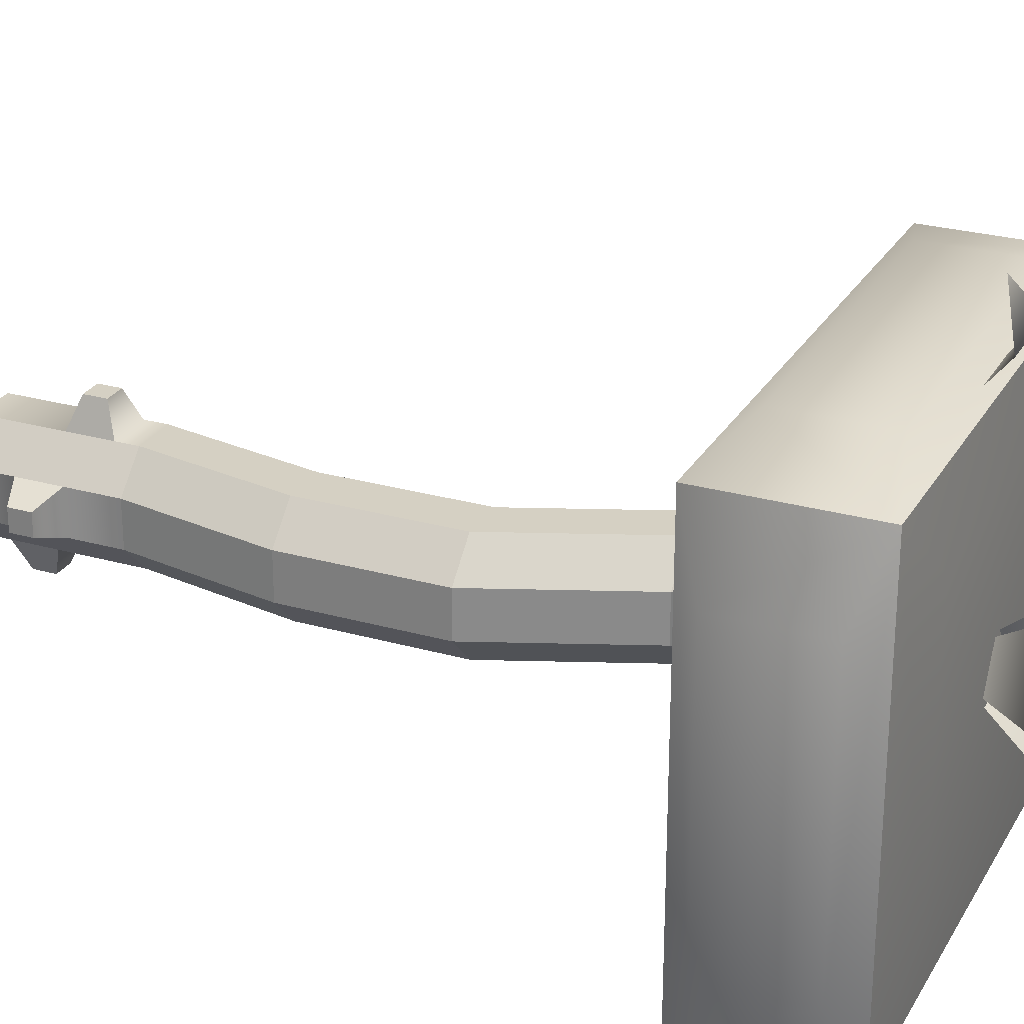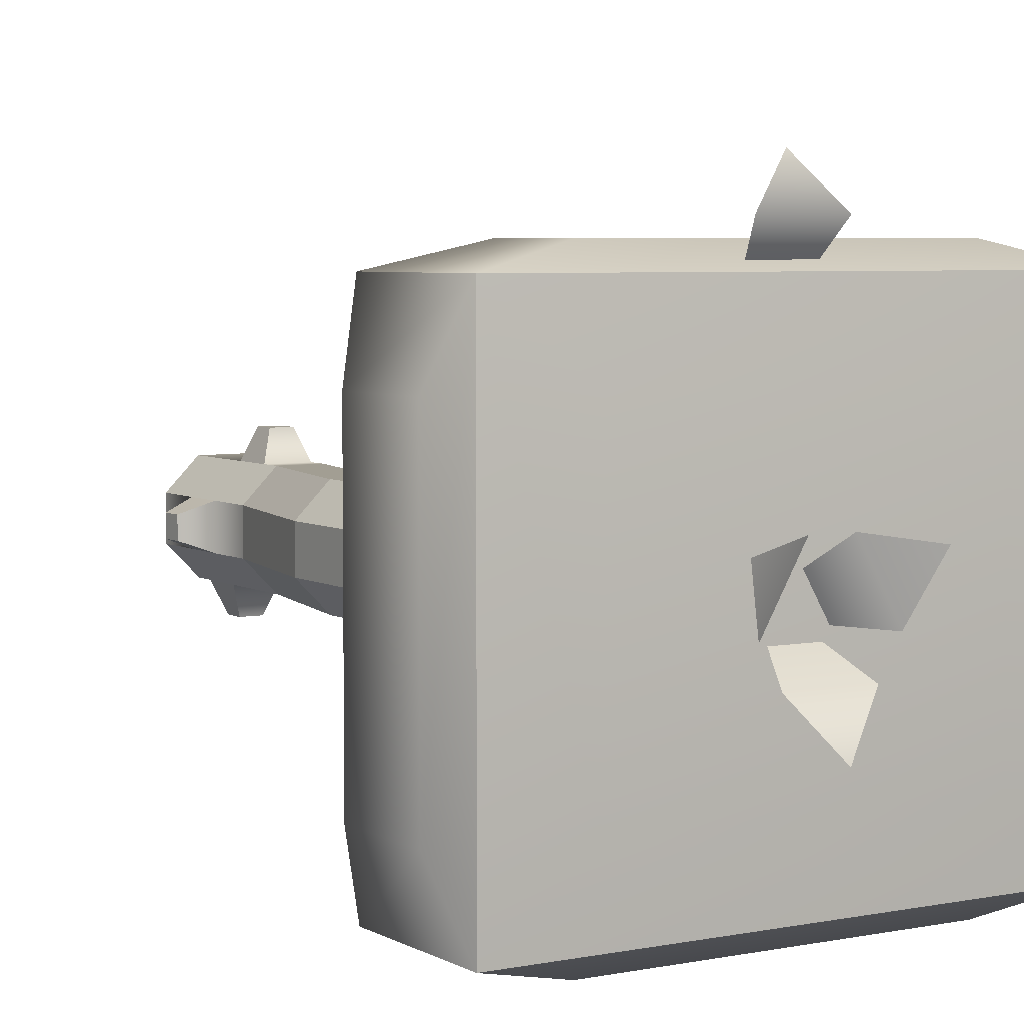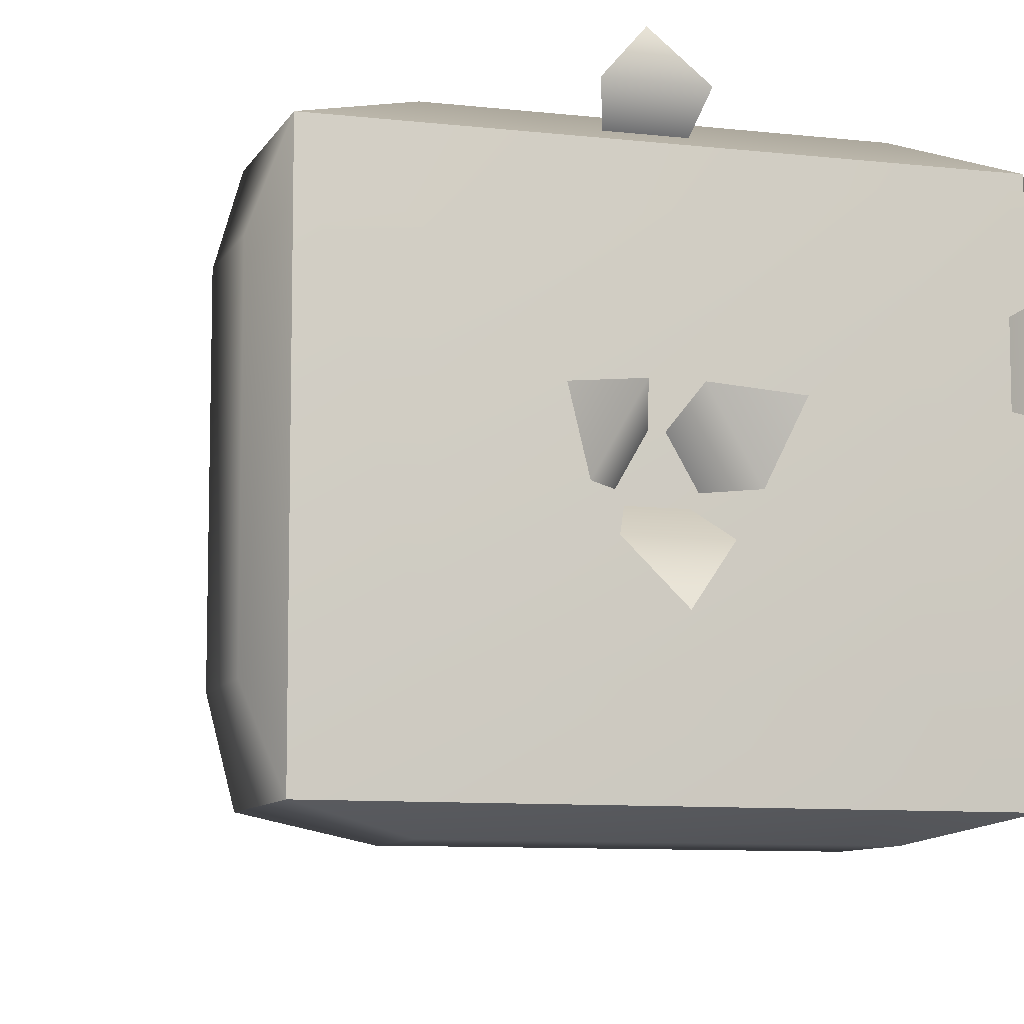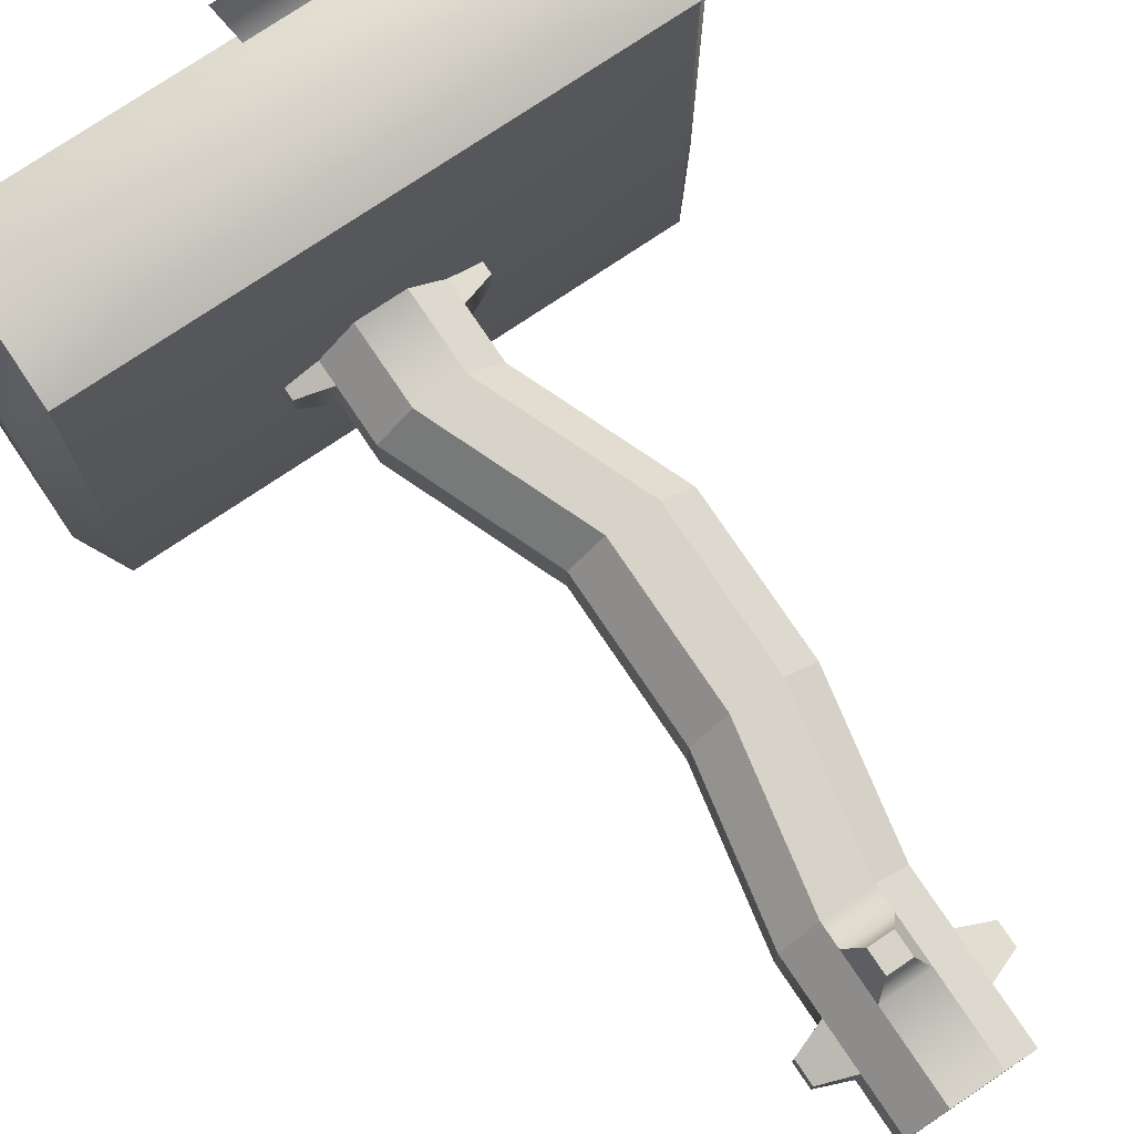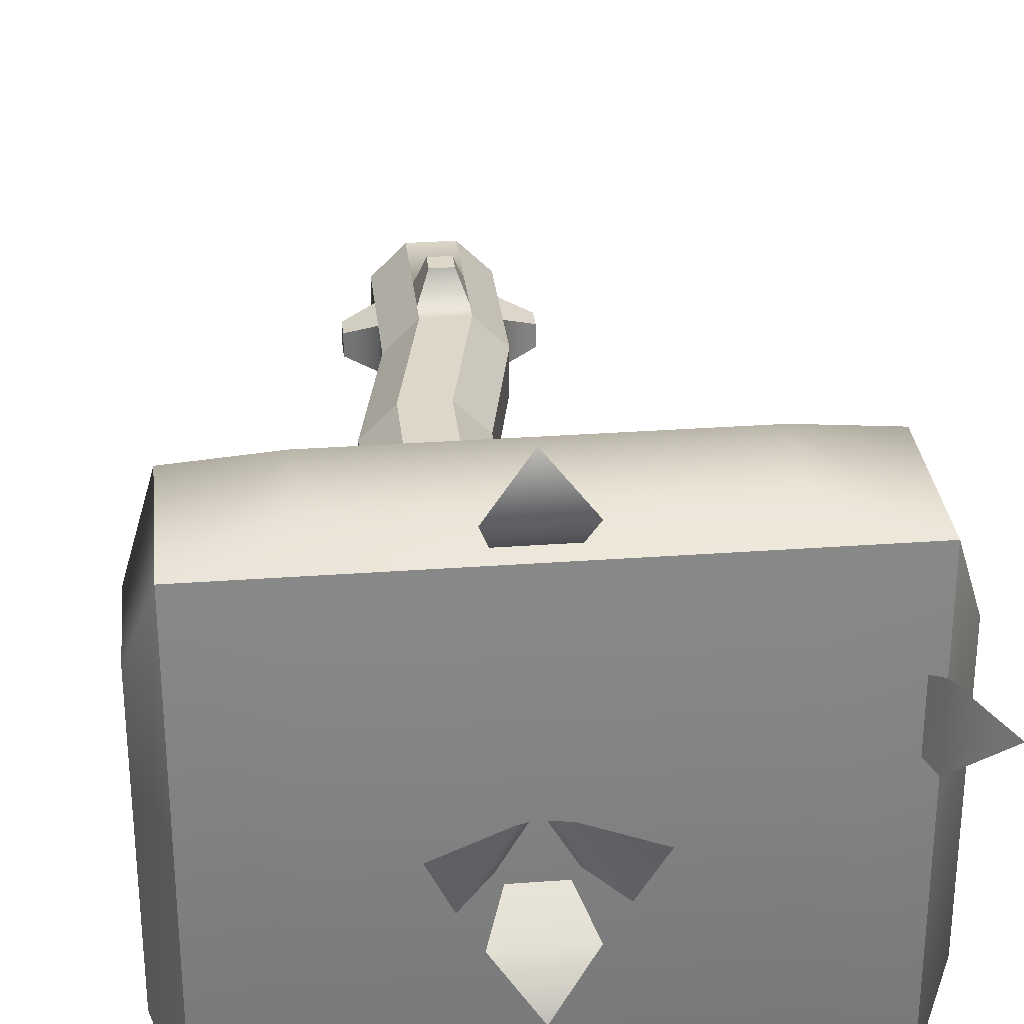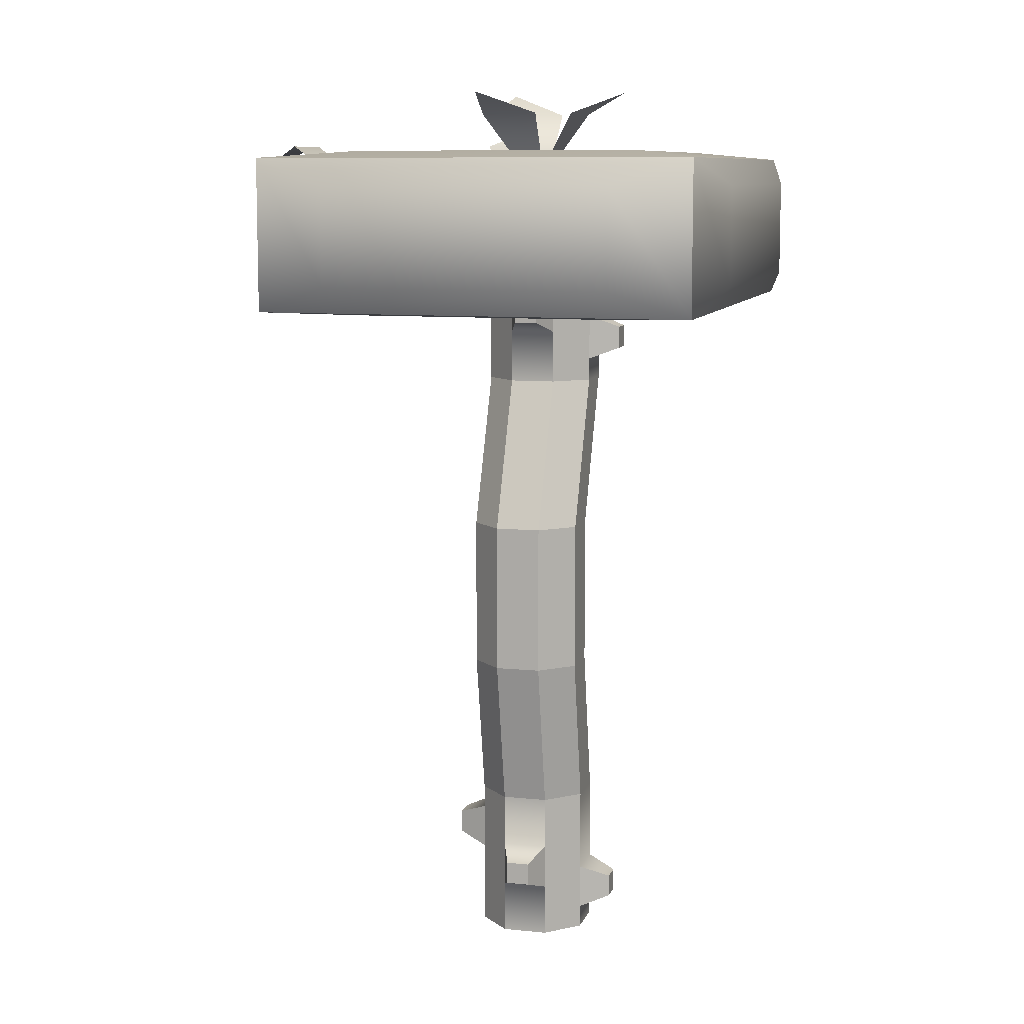
<metadata>
{"format":"obj","ext":"obj","renderer":"f3d","projection":"perspective","resolution":1024,"background":"white","views":[{"elev":26.3,"azim":114.1,"up":"+Z"},{"elev":5.1,"azim":148.2,"up":"+Z"},{"elev":-8.8,"azim":162.7,"up":"+Z"},{"elev":76.3,"azim":-33.9,"up":"+Z"},{"elev":30.3,"azim":173.9,"up":"+Z"},{"elev":9.2,"azim":105.3,"up":"+Y"}]}
</metadata>
<code>
g mergedBlocks
v 0.1811 0 -0.075
v 0.075 0 -0.1811
v 0.1811 0 0.075
v 0.075 0 0.1811
v -0.075 0 -0.1811
v -0.075 0 0.1811
v -0.1811 0 -0.075
v -0.1811 0 0.075
v 0.1811 0.5 -0.075
v 0.1811 0.5 0.075
v 0.075 0.5 -0.1811
v 0.075 0.5 0.1811
v -0.075 0.5 -0.1811
v -0.075 0.5 0.1811
v -0.1811 0.5 -0.075
v -0.1811 0.5 0.075
v -0.1811 0.175 -0.075
v -0.075 0.075 -0.1811
v -0.075 0.225 -0.1811
v -0.1811 0.325 -0.075
v 0.1811 0.325 -0.075
v 0.1811 0.325 0.075
v -0.1811 0.175 0.075
v -0.1811 0.325 0.075
v -0.075 0.275 0.1811
v -0.075 0.425 0.1811
v 0.075 0.425 0.1811
v 0.075 0.075 -0.1811
v 0.1811 0.175 0.075
v 0.075 0.275 0.1811
v 0.075 0.225 -0.1811
v 0.1811 0.175 -0.075
v -0.2811 0.2125 -0.0375
v -0.2811 0.2125 0.0375
v -0.2811 0.2875 -0.0375
v -0.2811 0.2875 0.0375
v 0.0375 0.1875 -0.2811
v 0.0375 0.1125 -0.2811
v -0.0375 0.1125 -0.2811
v -0.0375 0.1875 -0.2811
v 0.2811 0.2875 -0.0375
v 0.2811 0.2125 -0.0375
v 0.2811 0.2875 0.0375
v 0.2811 0.2125 0.0375
v 0.0375 0.3125 0.2811
v -0.0375 0.3125 0.2811
v 0.0375 0.3875 0.2811
v -0.0375 0.3875 0.2811
v 0.2811 1 -0.075
v 0.2811 1 0.075
v 0.175 1 -0.1811
v 0.175 1 0.1811
v 0.025 1 -0.1811
v 0.025 1 0.1811
v -0.08107 1 -0.075
v -0.08107 1 0.075
v 0.2811 1 -0.075
v 0.175 1 -0.1811
v 0.025 1 -0.1811
v 0.025 1 0.1811
v 0.2811 1.5 -0.075
v 0.2811 1.5 0.075
v 0.175 1.5 -0.1811
v 0.175 1.5 0.1811
v 0.025 1.5 -0.1811
v 0.025 1.5 0.1811
v -0.08107 1.5 -0.075
v -0.08107 1.5 0.075
v -0.08107 1.5 0.075
v 0.025 1.5 0.1811
v -0.08107 1.5 -0.075
v 0.025 1.5 -0.1811
v 0.175 1.5 0.1811
v 0.175 1.5 -0.1811
v 0.2811 1.5 0.075
v 0.2811 1.5 -0.075
v -0.2811 2 0.075
v -0.2811 2 -0.075
v -0.175 2 0.1811
v -0.175 2 -0.1811
v -0.025 2 0.1811
v -0.025 2 -0.1811
v 0.08107 2 0.075
v 0.08107 2 -0.075
v 0.08107 2 -0.075
v -0.025 2 -0.1811
v 0.08107 2 0.075
v -0.025 2 0.1811
v -0.175 2 -0.1811
v -0.175 2 0.1811
v -0.2811 2 -0.075
v -0.2811 2 0.075
v 0.08107 2.5 -0.075
v 0.08107 2.5 0.075
v -0.025 2.5 -0.1811
v -0.025 2.5 0.1811
v -0.175 2.5 -0.1811
v -0.175 2.5 0.1811
v -0.2811 2.5 -0.075
v -0.2811 2.5 0.075
v -0.2811 2.175 -0.075
v -0.175 2.075 -0.1811
v -0.175 2.225 -0.1811
v -0.2811 2.325 -0.075
v 0.08107 2.325 -0.075
v 0.08107 2.325 0.075
v -0.2811 2.175 0.075
v -0.2811 2.325 0.075
v -0.175 2.275 0.1811
v -0.175 2.425 0.1811
v -0.025 2.425 0.1811
v -0.025 2.075 -0.1811
v 0.08107 2.175 0.075
v -0.025 2.275 0.1811
v -0.025 2.225 -0.1811
v 0.08107 2.175 -0.075
v -0.3811 2.212 -0.0375
v -0.3811 2.212 0.0375
v -0.3811 2.288 -0.0375
v -0.3811 2.288 0.0375
v -0.0625 2.188 -0.2811
v -0.0625 2.112 -0.2811
v -0.1375 2.112 -0.2811
v -0.1375 2.188 -0.2811
v 0.1811 2.288 -0.0375
v 0.1811 2.212 -0.0375
v 0.1811 2.288 0.0375
v 0.1811 2.212 0.0375
v -0.0625 2.312 0.2811
v -0.1375 2.312 0.2811
v -0.0625 2.388 0.2811
v -0.1375 2.388 0.2811
v 0.4987 2.362 0.814
v -0.5998 2.362 0.814
v 0.4987 2.688 0.814
v -0.5998 2.688 0.814
v -0.98 2.362 -0.446
v -0.98 2.688 -0.446
v -0.98 2.362 0.49
v -0.98 2.688 0.49
v 0.4987 2.25 0.49
v 0.4987 2.25 -0.446
v -0.5998 2.25 0.49
v -0.5998 2.25 -0.446
v 0.4987 2.8 -0.446
v 0.4987 2.8 0.49
v -0.5998 2.8 -0.446
v -0.5998 2.8 0.49
v -0.5998 2.362 -0.77
v 0.4987 2.362 -0.77
v -0.5998 2.688 -0.77
v 0.4987 2.688 -0.77
v 0.879 2.688 -0.446
v 0.879 2.362 -0.446
v 0.879 2.688 0.49
v 0.879 2.362 0.49
v 0.7945 2.275 0.742
v 0.7945 2.775 0.742
v -0.8955 2.275 0.742
v -0.8955 2.775 0.742
v 0.7945 2.775 -0.698
v 0.7945 2.275 -0.698
v -0.8955 2.275 -0.698
v -0.8955 2.775 -0.698
v -0.1931 2.929 -0.03769
v -0.09498 2.8 -0.03152
v -0.0639 2.929 0.1861
v -0.0202 2.8 0.09802
v -0.2671 3 0.1542
v 0.1292 2.929 -0.1484
v 7.36e-09 3 -0.3085
v -0.1292 2.929 -0.1484
v 0.07479 2.8 -0.0665
v -0.07479 2.8 -0.0665
v 0.1931 2.929 -0.03769
v 0.0639 2.929 0.1861
v 0.09498 2.8 -0.03152
v 0.0202 2.8 0.09802
v 0.2671 3 0.1542
v 0.1287 2.82 0.865
v -0.1287 2.82 0.865
v 0.08581 2.706 0.7182
v -0.08581 2.706 0.7182
v -2.372e-08 2.755 1.009
v 0.04291 2.5 0.7
v -0.04291 2.5 0.7
v -1.042 2.9 0.3
v -0.8819 2.829 0.4292
v -0.8819 2.829 0.1708
v -0.8 2.7 0.2252
v -0.8 2.7 0.3748
f 3 2 1
f 2 3 4
f 2 4 5
f 5 4 6
f 5 6 7
f 7 6 8
f 11 10 9
f 10 11 12
f 12 11 13
f 12 13 14
f 14 13 15
f 14 15 16
f 17 5 7
f 5 17 18
f 18 17 19
f 19 17 20
f 19 20 13
f 13 20 15
f 10 21 9
f 21 10 22
f 6 23 8
f 23 6 24
f 24 6 16
f 16 6 14
f 14 6 25
f 14 25 26
f 12 26 27
f 26 12 14
f 18 2 5
f 2 18 28
f 29 4 3
f 4 29 30
f 30 29 22
f 30 22 27
f 27 22 10
f 27 10 12
f 9 31 11
f 31 9 28
f 28 9 2
f 2 9 1
f 1 9 21
f 1 21 32
f 8 17 7
f 17 8 23
f 23 33 17
f 33 23 34
f 35 24 20
f 24 35 36
f 24 34 23
f 34 24 36
f 33 20 17
f 20 33 35
f 34 35 33
f 35 34 36
f 24 15 20
f 15 24 16
f 31 38 37
f 38 31 28
f 18 40 39
f 40 18 19
f 40 38 39
f 38 40 37
f 18 38 28
f 38 18 39
f 37 19 31
f 19 37 40
f 13 31 19
f 31 13 11
f 43 42 41
f 42 43 44
f 21 42 32
f 42 21 41
f 44 32 42
f 32 44 29
f 44 22 29
f 22 44 43
f 21 43 41
f 43 21 22
f 29 1 32
f 1 29 3
f 47 46 45
f 46 47 48
f 46 26 25
f 26 46 48
f 26 47 27
f 47 26 48
f 45 25 30
f 25 45 46
f 47 30 27
f 30 47 45
f 30 6 4
f 6 30 25
f 10 11 9
f 11 10 12
f 11 12 13
f 13 12 14
f 13 14 15
f 15 14 16
f 51 50 49
f 50 51 52
f 52 51 53
f 52 53 54
f 54 53 55
f 54 55 56
f 55 13 15
f 13 55 53
f 50 9 49
f 9 50 10
f 14 56 16
f 56 14 54
f 52 14 12
f 14 52 54
f 53 11 13
f 11 53 51
f 50 12 10
f 12 50 52
f 49 11 51
f 11 49 9
f 16 55 15
f 55 16 56
f 50 58 57
f 58 50 52
f 58 52 59
f 59 52 60
f 59 60 55
f 55 60 56
f 63 62 61
f 62 63 64
f 64 63 65
f 64 65 66
f 66 65 67
f 66 67 68
f 67 59 55
f 59 67 65
f 62 57 61
f 57 62 50
f 60 68 56
f 68 60 66
f 64 60 52
f 60 64 66
f 65 58 59
f 58 65 63
f 62 52 50
f 52 62 64
f 61 58 63
f 58 61 57
f 56 67 55
f 67 56 68
f 71 70 69
f 70 71 72
f 70 72 73
f 73 72 74
f 73 74 75
f 75 74 76
f 79 78 77
f 78 79 80
f 80 79 81
f 80 81 82
f 82 81 83
f 82 83 84
f 83 73 75
f 73 83 81
f 78 69 77
f 69 78 71
f 74 84 76
f 84 74 82
f 80 74 72
f 74 80 82
f 81 70 73
f 70 81 79
f 78 72 71
f 72 78 80
f 77 70 79
f 70 77 69
f 76 83 75
f 83 76 84
f 87 86 85
f 86 87 88
f 86 88 89
f 89 88 90
f 89 90 91
f 91 90 92
f 95 94 93
f 94 95 96
f 96 95 97
f 96 97 98
f 98 97 99
f 98 99 100
f 101 89 91
f 89 101 102
f 102 101 103
f 103 101 104
f 103 104 97
f 97 104 99
f 94 105 93
f 105 94 106
f 90 107 92
f 107 90 108
f 108 90 100
f 100 90 98
f 98 90 109
f 98 109 110
f 96 110 111
f 110 96 98
f 102 86 89
f 86 102 112
f 113 88 87
f 88 113 114
f 114 113 106
f 114 106 111
f 111 106 94
f 111 94 96
f 93 115 95
f 115 93 112
f 112 93 86
f 86 93 85
f 85 93 105
f 85 105 116
f 92 101 91
f 101 92 107
f 107 117 101
f 117 107 118
f 119 108 104
f 108 119 120
f 108 118 107
f 118 108 120
f 117 104 101
f 104 117 119
f 118 119 117
f 119 118 120
f 108 99 104
f 99 108 100
f 115 122 121
f 122 115 112
f 102 124 123
f 124 102 103
f 124 122 123
f 122 124 121
f 102 122 112
f 122 102 123
f 121 103 115
f 103 121 124
f 97 115 103
f 115 97 95
f 127 126 125
f 126 127 128
f 105 126 116
f 126 105 125
f 128 116 126
f 116 128 113
f 128 106 113
f 106 128 127
f 105 127 125
f 127 105 106
f 113 85 116
f 85 113 87
f 131 130 129
f 130 131 132
f 130 110 109
f 110 130 132
f 110 131 111
f 131 110 132
f 129 109 114
f 109 129 130
f 131 114 111
f 114 131 129
f 114 90 88
f 90 114 109
f 135 134 133
f 134 135 136
f 139 138 137
f 138 139 140
f 143 142 141
f 142 143 144
f 147 146 145
f 146 147 148
f 151 150 149
f 150 151 152
f 155 154 153
f 154 155 156
f 158 133 157
f 133 158 135
f 133 159 157
f 159 133 134
f 134 160 159
f 160 134 136
f 158 136 135
f 136 158 160
f 153 162 161
f 162 153 154
f 154 157 162
f 157 154 156
f 158 153 161
f 153 158 155
f 158 156 155
f 156 158 157
f 164 149 163
f 149 164 151
f 149 162 163
f 162 149 150
f 150 161 162
f 161 150 152
f 164 152 151
f 152 164 161
f 138 160 164
f 160 138 140
f 159 137 163
f 137 159 139
f 163 138 164
f 138 163 137
f 159 140 139
f 140 159 160
f 164 148 147
f 148 164 160
f 145 158 161
f 158 145 146
f 164 145 161
f 145 164 147
f 146 160 158
f 160 146 148
f 157 142 162
f 142 157 141
f 159 144 143
f 144 159 163
f 142 163 162
f 163 142 144
f 159 141 157
f 141 159 143
f 167 166 165
f 166 167 168
f 165 166 167
f 168 167 166
f 169 165 167
f 167 165 169
f 172 171 170
f 170 171 172
f 170 174 173
f 174 170 172
f 173 174 170
f 172 170 174
f 177 176 175
f 176 177 178
f 175 176 177
f 178 177 176
f 176 175 179
f 179 175 176
f 182 181 180
f 181 182 183
f 180 181 182
f 183 182 181
f 181 184 180
f 180 184 181
f 186 182 185
f 182 186 183
f 185 182 186
f 183 186 182
f 189 188 187
f 187 188 189
f 189 191 190
f 191 189 188
f 190 191 189
f 188 189 191

</code>
